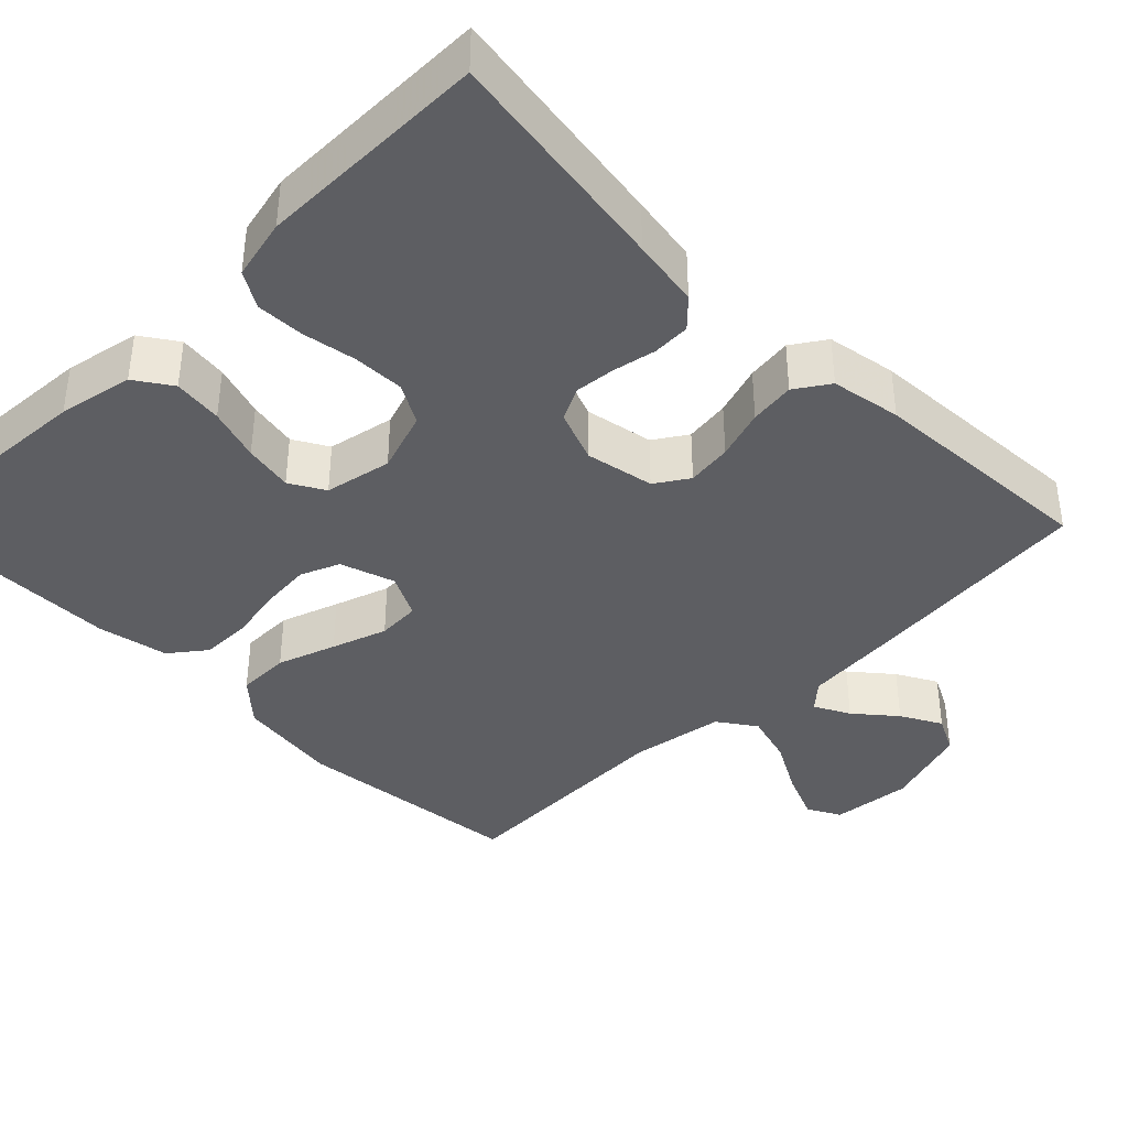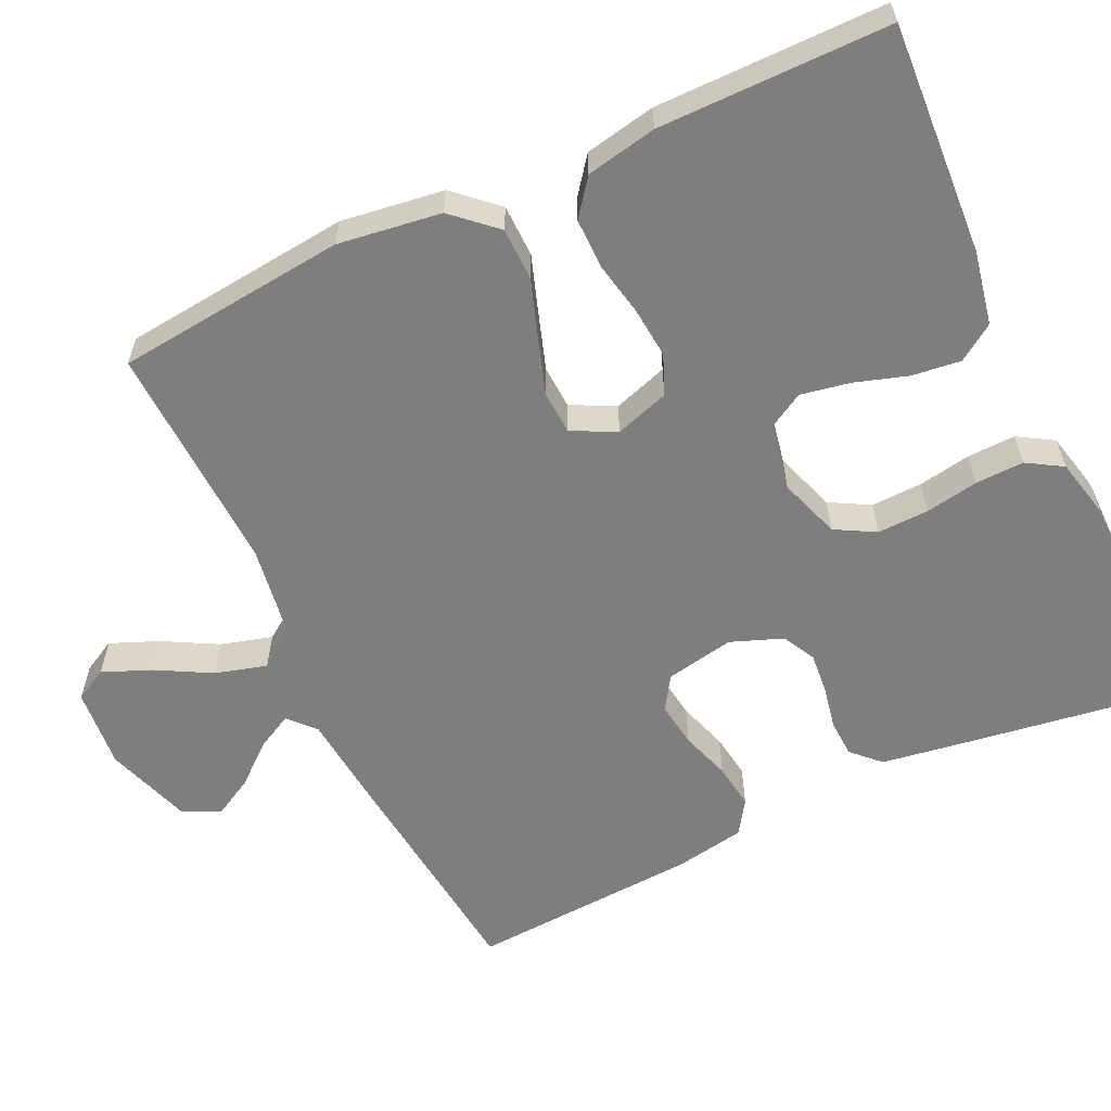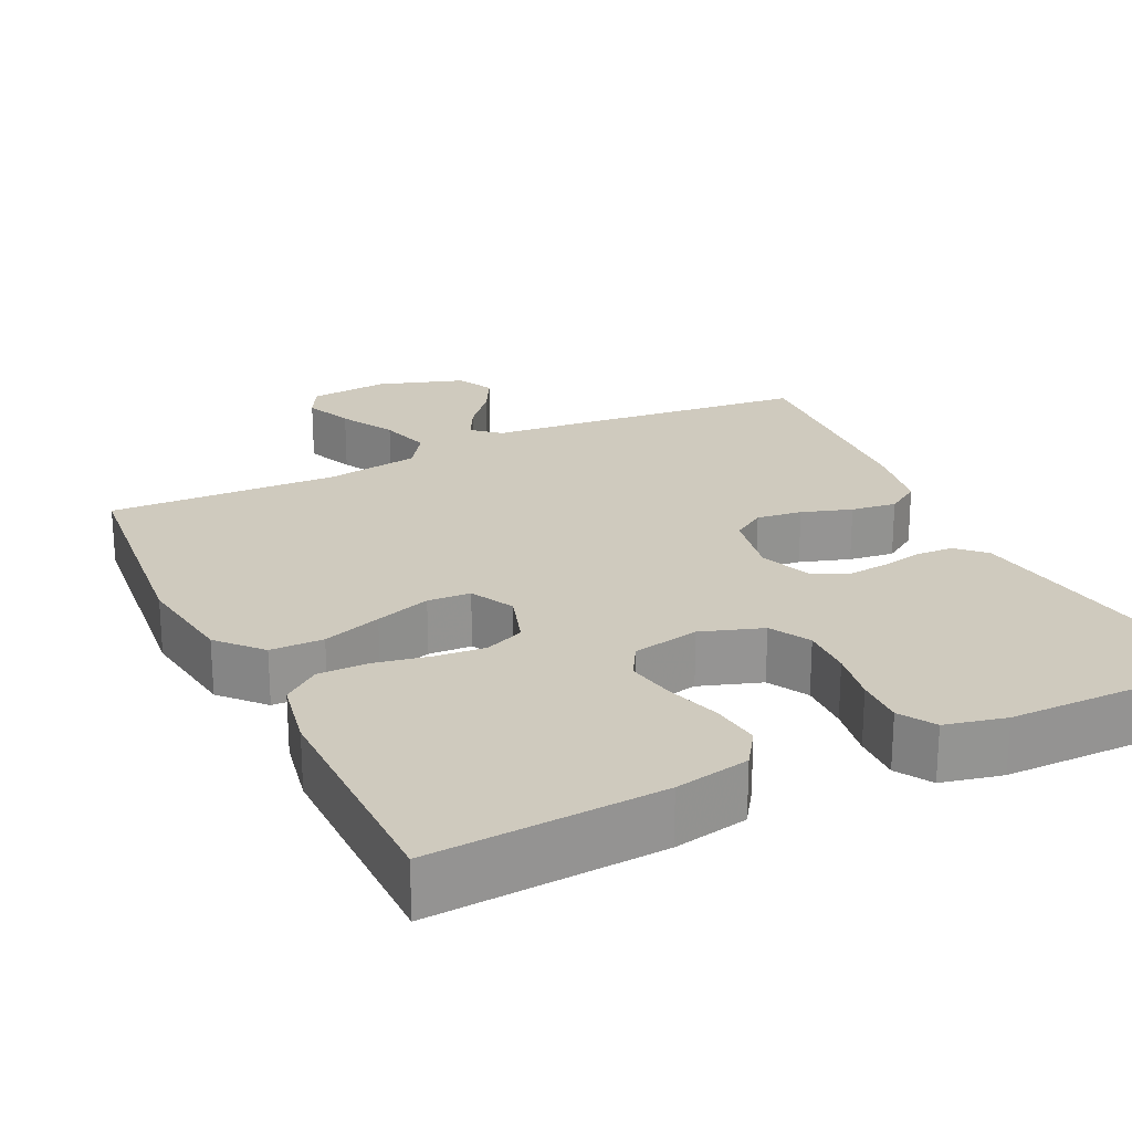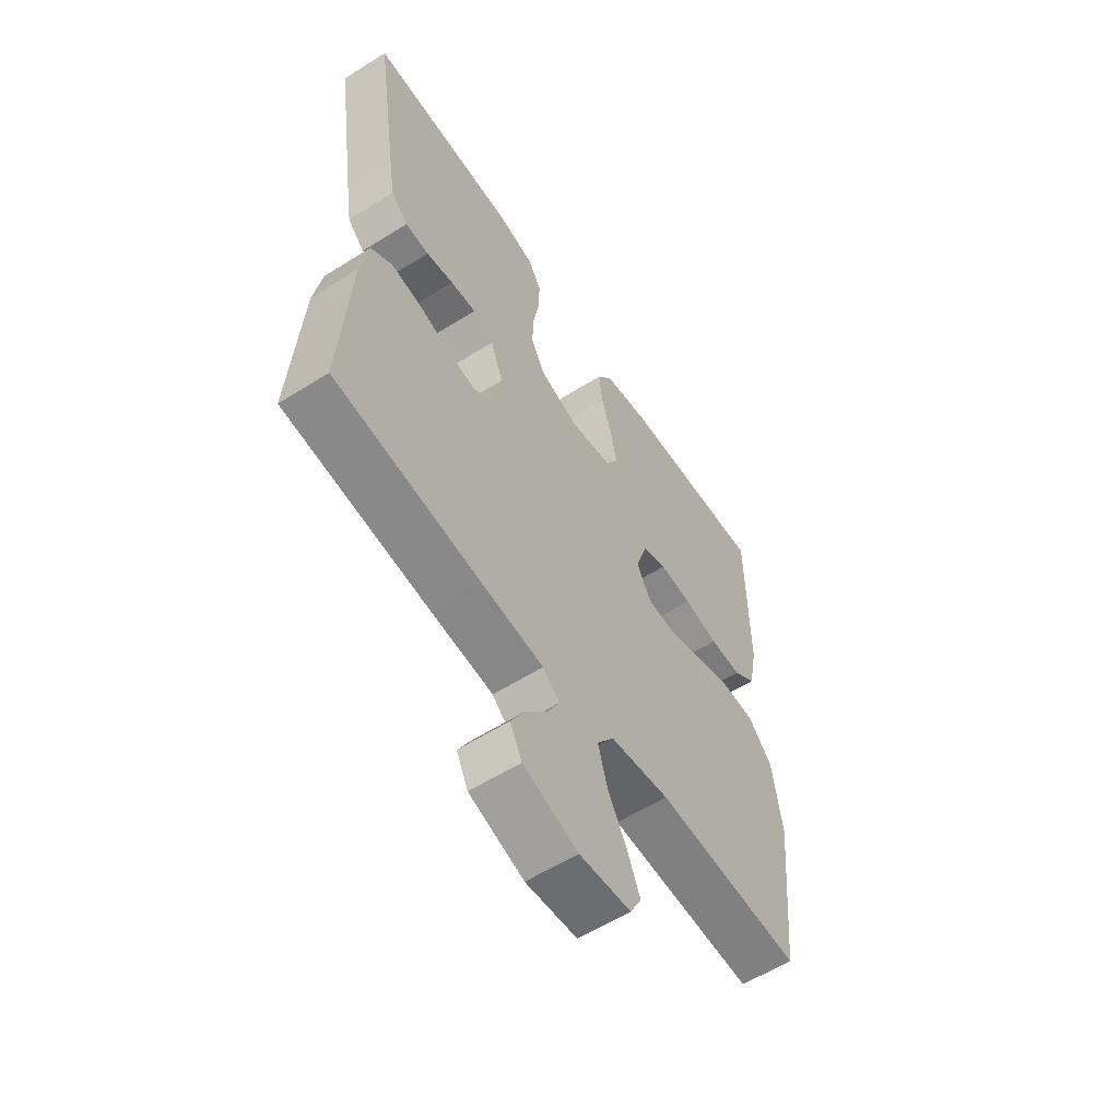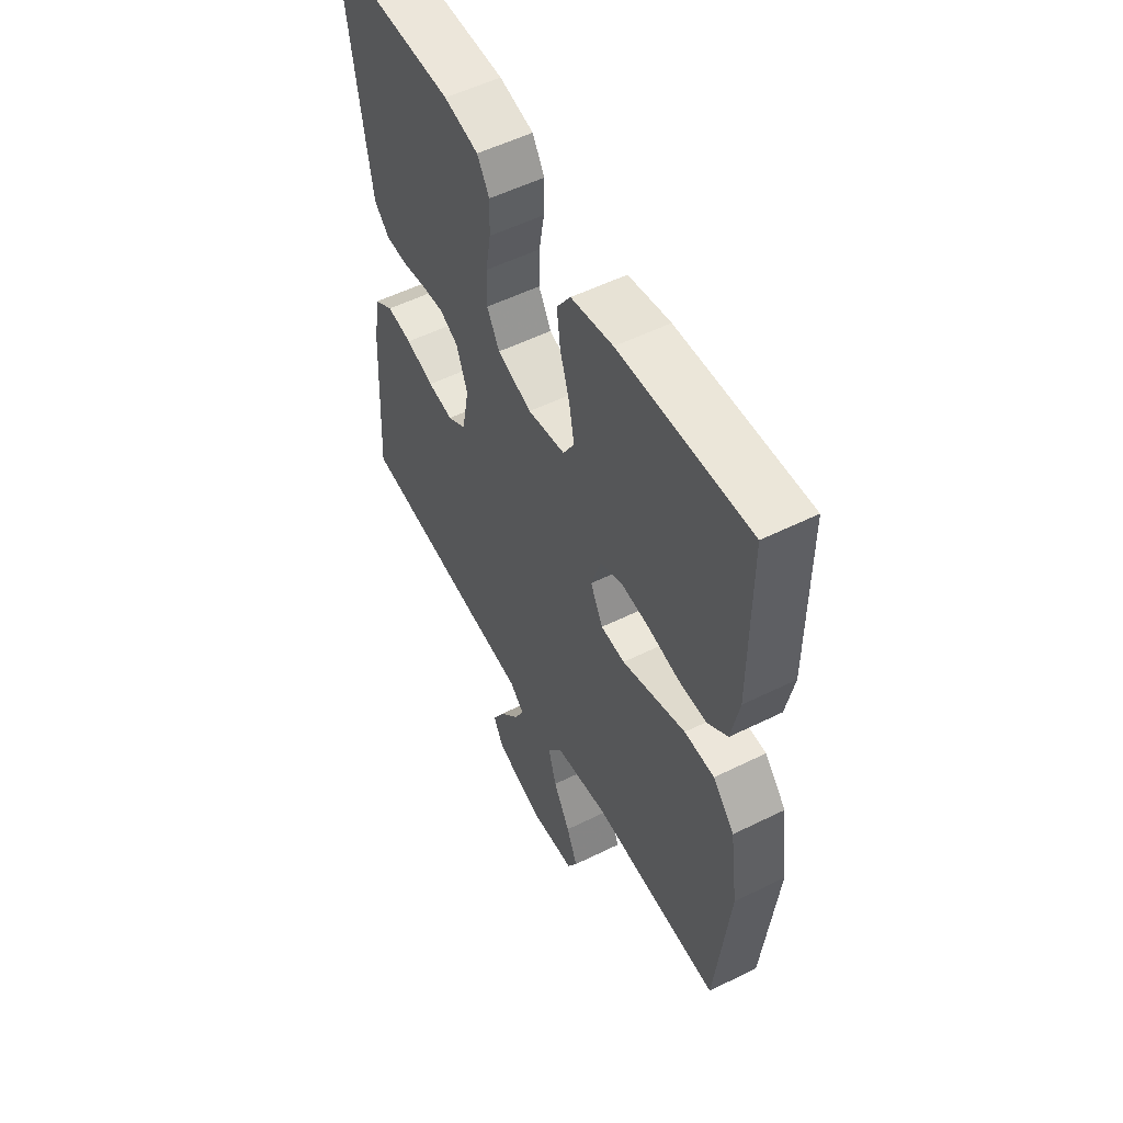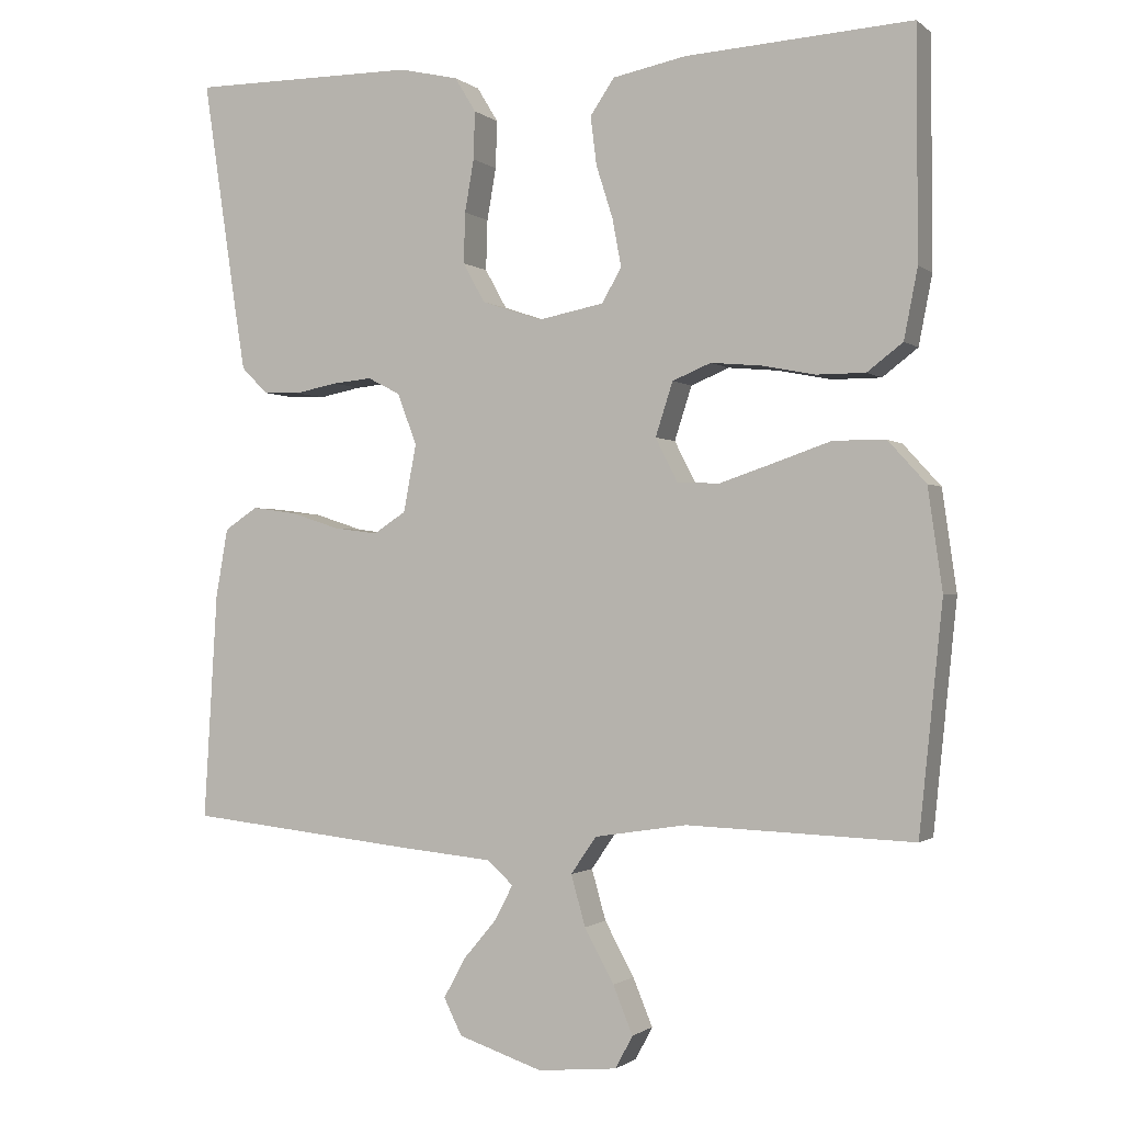
<metadata>
{"format":"obj","ext":"obj","renderer":"f3d","projection":"perspective","resolution":1024,"background":"white","views":[{"elev":-38.9,"azim":44.7,"up":"+Y"},{"elev":-59.5,"azim":-64.7,"up":"+Y"},{"elev":23.2,"azim":-25.8,"up":"+Y"},{"elev":-58.4,"azim":123.0,"up":"+Z"},{"elev":54.3,"azim":-117.7,"up":"+Z"},{"elev":-1.1,"azim":-157.0,"up":"+Z"}]}
</metadata>
<code>
v -0.5 0.07 0.5
v -0.2 0.07 0.482
v -0.103 0.07 0.463
v -0.071 0.07 0.416
v -0.079 0.07 0.352
v -0.101 0.07 0.283
v -0.113 0.07 0.219
v -0.087 0.07 0.174
v 0 0.07 0.157
v 0.08 0.07 0.184
v 0.109 0.07 0.236
v 0.107 0.07 0.303
v 0.095 0.07 0.372
v 0.093 0.07 0.435
v 0.121 0.07 0.481
v 0.2 0.07 0.499
v 0.5 0.07 0.5
v 0.455 0.07 0.2
v 0.441 0.07 0.111
v 0.406 0.07 0.076
v 0.357 0.07 0.074
v 0.301 0.07 0.085
v 0.248 0.07 0.09
v 0.205 0.07 0.068
v 0.179 0.07 0
v 0.196 0.07 -0.089
v 0.239 0.07 -0.117
v 0.298 0.07 -0.109
v 0.363 0.07 -0.088
v 0.422 0.07 -0.08
v 0.466 0.07 -0.109
v 0.482 0.07 -0.2
v 0.5 0.07 -0.5
v 0.2 0.07 -0.532
v 0.073 0.07 -0.544
v 0.039 0.07 -0.575
v 0.063 0.07 -0.621
v 0.107 0.07 -0.673
v 0.136 0.07 -0.726
v 0.112 0.07 -0.774
v 0 0.07 -0.811
v -0.105 0.07 -0.801
v -0.128 0.07 -0.758
v -0.102 0.07 -0.695
v -0.063 0.07 -0.624
v -0.044 0.07 -0.557
v -0.078 0.07 -0.508
v -0.2 0.07 -0.489
v -0.5 0.07 -0.5
v -0.531 0.07 -0.2
v -0.512 0.07 -0.066
v -0.462 0.07 -0.011
v -0.393 0.07 -0.01
v -0.317 0.07 -0.036
v -0.245 0.07 -0.06
v -0.189 0.07 -0.057
v -0.16 0.07 0
v -0.183 0.07 0.071
v -0.234 0.07 0.092
v -0.3 0.07 0.086
v -0.371 0.07 0.072
v -0.436 0.07 0.072
v -0.483 0.07 0.108
v -0.501 0.07 0.2
v -0.5 0 0.5
v -0.2 0 0.482
v -0.103 0 0.463
v -0.071 0 0.416
v -0.079 0 0.352
v -0.101 0 0.283
v -0.113 0 0.219
v -0.087 0 0.174
v 0 0 0.157
v 0.08 0 0.184
v 0.109 0 0.236
v 0.107 0 0.303
v 0.095 0 0.372
v 0.093 0 0.435
v 0.121 0 0.481
v 0.2 0 0.499
v 0.5 0 0.5
v 0.455 0 0.2
v 0.441 0 0.111
v 0.406 0 0.076
v 0.357 0 0.074
v 0.301 0 0.085
v 0.248 0 0.09
v 0.205 0 0.068
v 0.179 0 0
v 0.196 0 -0.089
v 0.239 0 -0.117
v 0.298 0 -0.109
v 0.363 0 -0.088
v 0.422 0 -0.08
v 0.466 0 -0.109
v 0.482 0 -0.2
v 0.5 0 -0.5
v 0.2 0 -0.532
v 0.073 0 -0.544
v 0.039 0 -0.575
v 0.063 0 -0.621
v 0.107 0 -0.673
v 0.136 0 -0.726
v 0.112 0 -0.774
v 0 0 -0.811
v -0.105 0 -0.801
v -0.128 0 -0.758
v -0.102 0 -0.695
v -0.063 0 -0.624
v -0.044 0 -0.557
v -0.078 0 -0.508
v -0.2 0 -0.489
v -0.5 0 -0.5
v -0.531 0 -0.2
v -0.512 0 -0.066
v -0.462 0 -0.011
v -0.393 0 -0.01
v -0.317 0 -0.036
v -0.245 0 -0.06
v -0.189 0 -0.057
v -0.16 0 0
v -0.183 0 0.071
v -0.234 0 0.092
v -0.3 0 0.086
v -0.371 0 0.072
v -0.436 0 0.072
v -0.483 0 0.108
v -0.501 0 0.2
f 60 61 62 63
f 59 60 63 64
f 51 52 53 54
f 51 54 55
f 48 49 50 51
f 47 48 51 55
f 46 47 55 56
f 42 43 44 45
f 42 45 46
f 41 42 46
f 40 41 46
f 37 38 39 40
f 36 37 40 46
f 35 36 46 56
f 28 29 30 31
f 27 28 31 32
f 19 20 21 22
f 19 22 23
f 18 19 23
f 17 18 23 24
f 15 16 17 24
f 12 13 14 15
f 11 12 15 24
f 3 4 5 6
f 3 6 7
f 2 3 7
f 59 64 1 2
f 58 59 2 7
f 57 58 7 8
f 34 35 56 57
f 34 57 8 9
f 27 32 33 34
f 26 27 34
f 25 26 34 9
f 10 11 24 25
f 9 10 25
f 127 126 125 124
f 128 127 124 123
f 118 117 116 115
f 119 118 115
f 115 114 113 112
f 119 115 112 111
f 120 119 111 110
f 109 108 107 106
f 110 109 106
f 110 106 105
f 110 105 104
f 104 103 102 101
f 110 104 101 100
f 120 110 100 99
f 95 94 93 92
f 96 95 92 91
f 86 85 84 83
f 87 86 83
f 87 83 82
f 88 87 82 81
f 88 81 80 79
f 79 78 77 76
f 88 79 76 75
f 70 69 68 67
f 71 70 67
f 71 67 66
f 66 65 128 123
f 71 66 123 122
f 72 71 122 121
f 121 120 99 98
f 73 72 121 98
f 98 97 96 91
f 98 91 90
f 73 98 90 89
f 89 88 75 74
f 89 74 73
f 1 65 66 2
f 2 66 67 3
f 3 67 68 4
f 4 68 69 5
f 5 69 70 6
f 6 70 71 7
f 7 71 72 8
f 8 72 73 9
f 9 73 74 10
f 10 74 75 11
f 11 75 76 12
f 12 76 77 13
f 13 77 78 14
f 14 78 79 15
f 15 79 80 16
f 16 80 81 17
f 17 81 82 18
f 18 82 83 19
f 19 83 84 20
f 20 84 85 21
f 21 85 86 22
f 22 86 87 23
f 23 87 88 24
f 24 88 89 25
f 25 89 90 26
f 26 90 91 27
f 27 91 92 28
f 28 92 93 29
f 29 93 94 30
f 30 94 95 31
f 31 95 96 32
f 32 96 97 33
f 33 97 98 34
f 34 98 99 35
f 35 99 100 36
f 36 100 101 37
f 37 101 102 38
f 38 102 103 39
f 39 103 104 40
f 40 104 105 41
f 41 105 106 42
f 42 106 107 43
f 43 107 108 44
f 44 108 109 45
f 45 109 110 46
f 46 110 111 47
f 47 111 112 48
f 48 112 113 49
f 49 113 114 50
f 50 114 115 51
f 51 115 116 52
f 52 116 117 53
f 53 117 118 54
f 54 118 119 55
f 55 119 120 56
f 56 120 121 57
f 57 121 122 58
f 58 122 123 59
f 59 123 124 60
f 60 124 125 61
f 61 125 126 62
f 62 126 127 63
f 63 127 128 64
f 64 128 65 1

</code>
